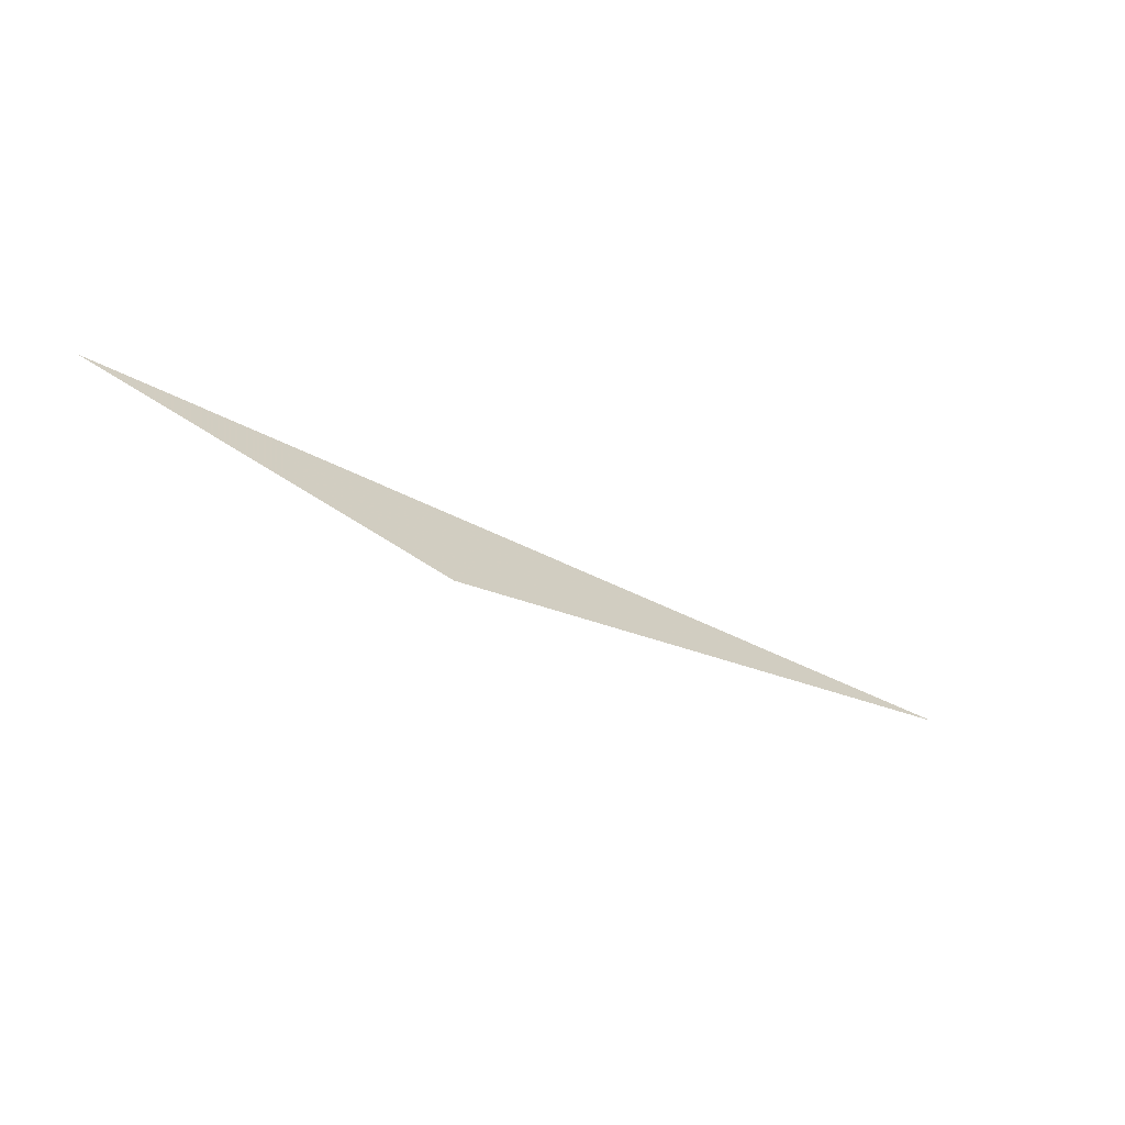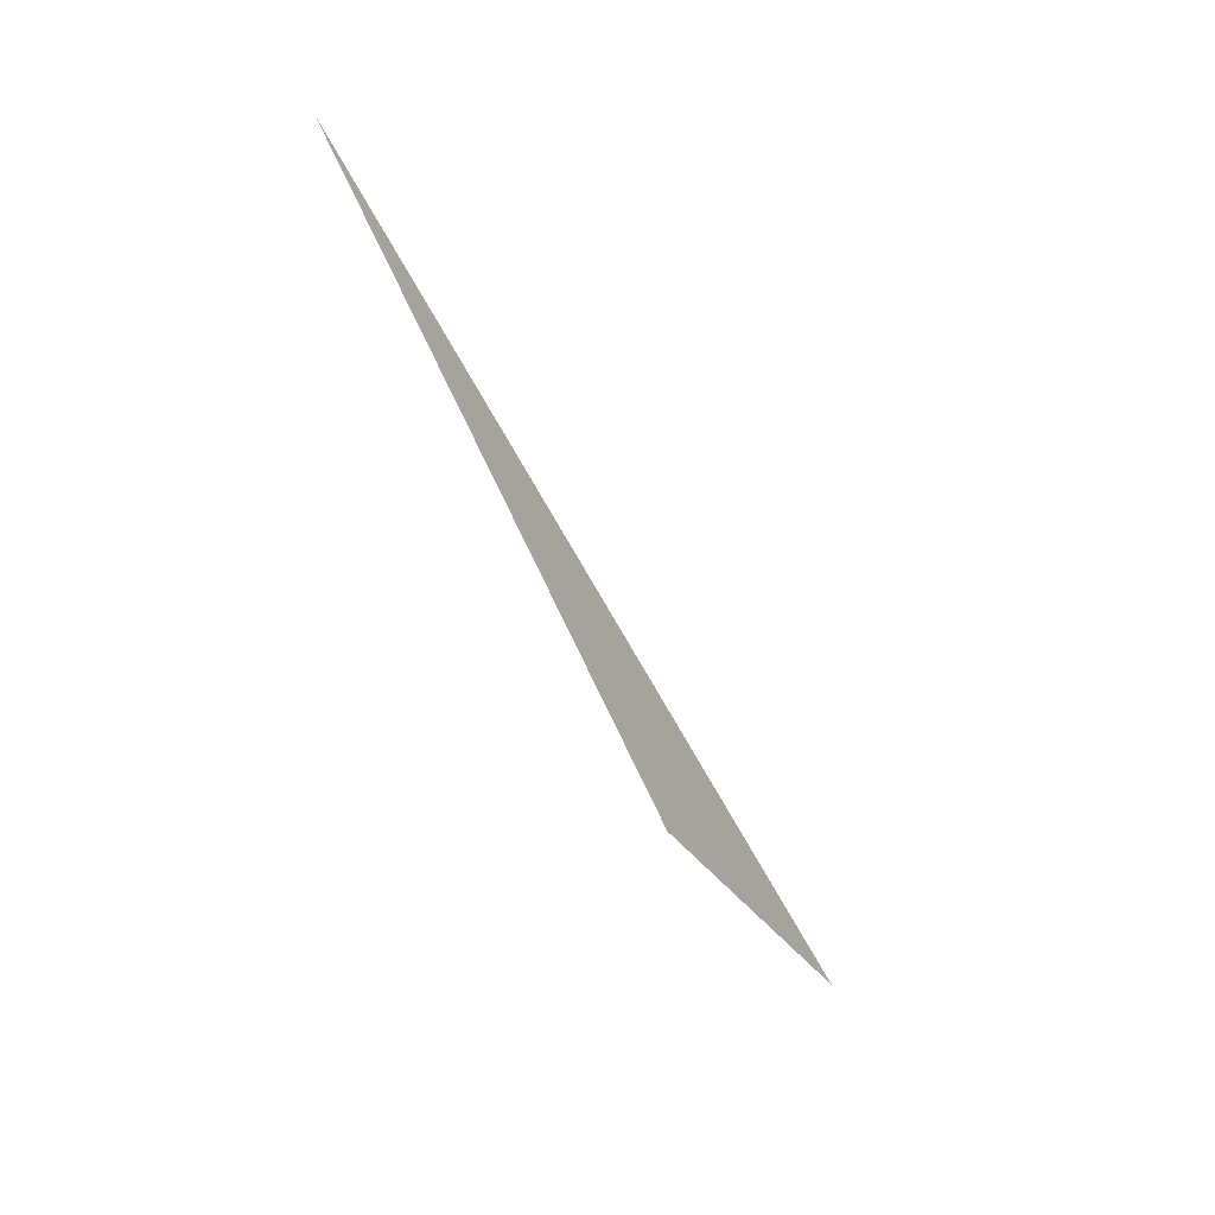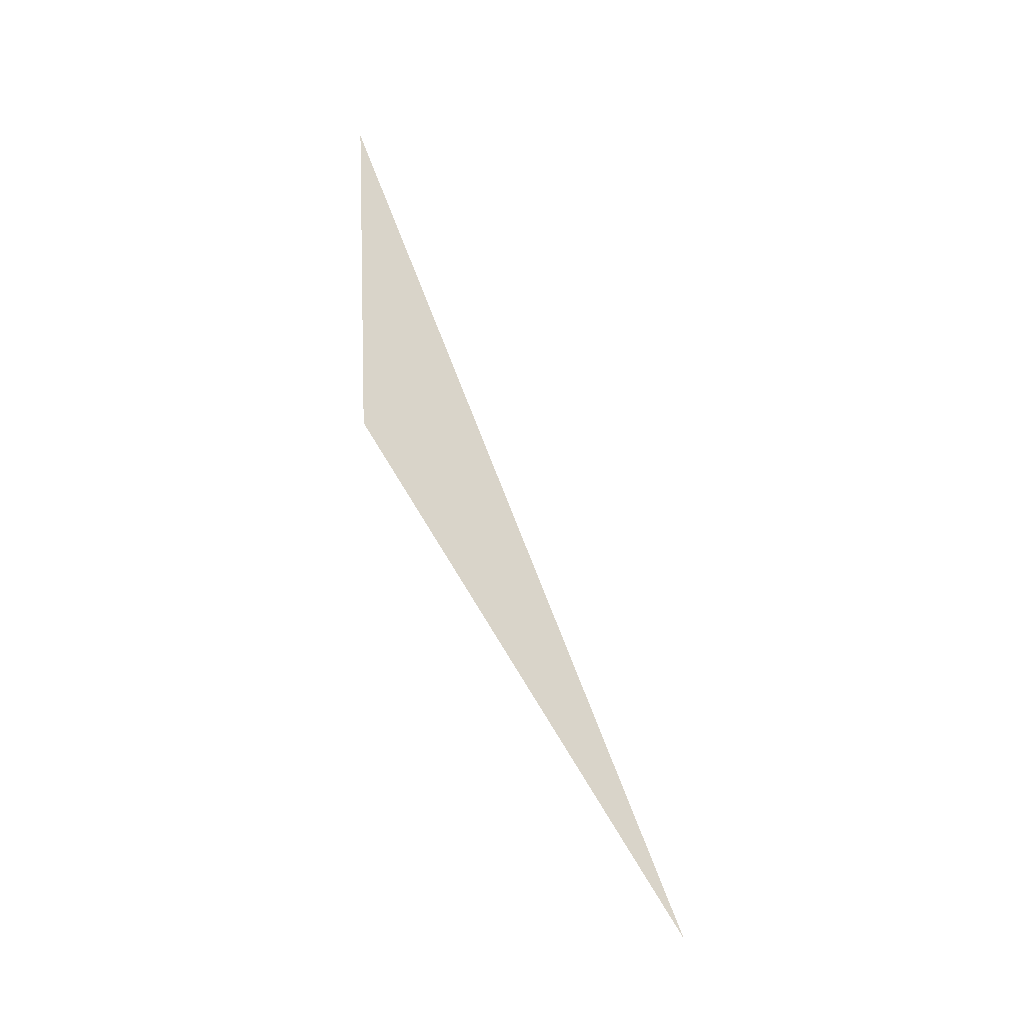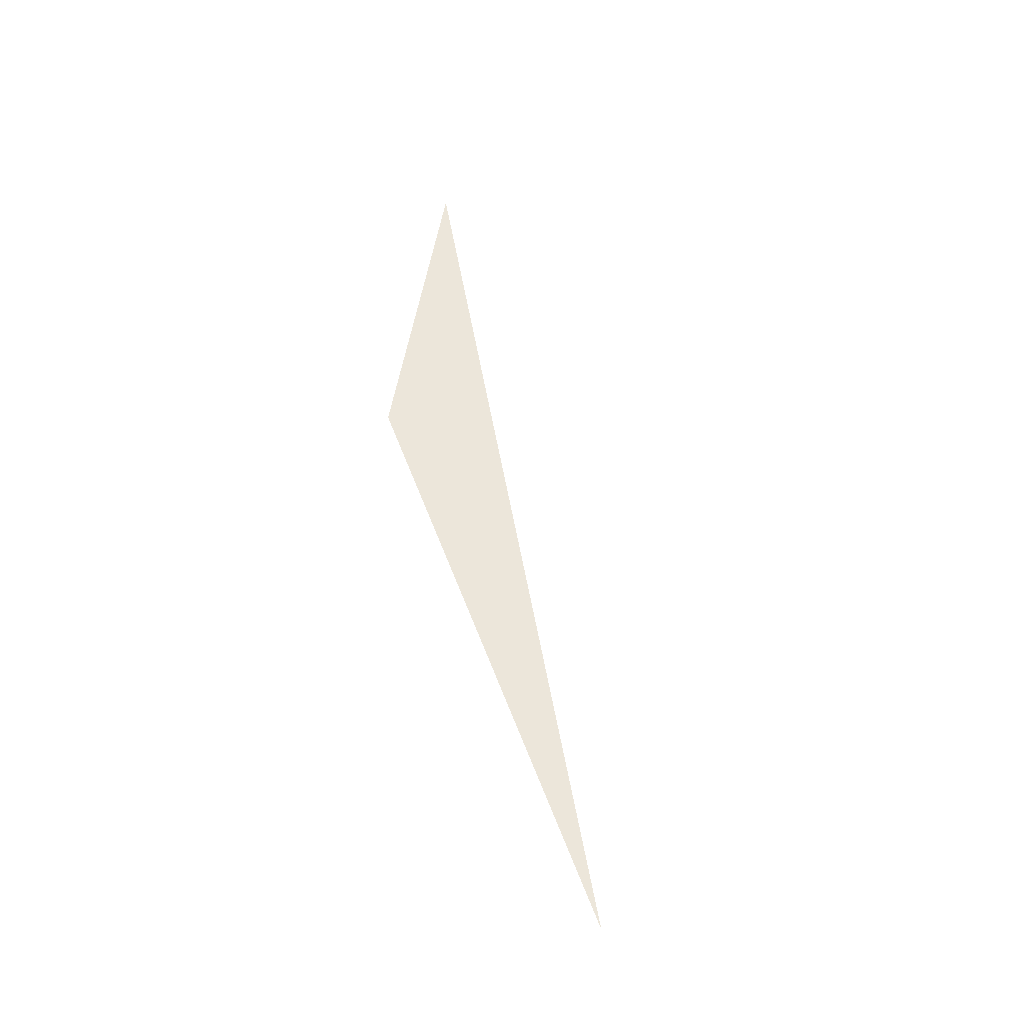
<metadata>
{"format":"obj","ext":"obj","renderer":"f3d","projection":"perspective","resolution":1024,"background":"white","views":[{"elev":-64.4,"azim":-34.2,"up":"+Y"},{"elev":-33.6,"azim":117.7,"up":"+Y"},{"elev":74.9,"azim":88.1,"up":"+Z"},{"elev":54.2,"azim":99.5,"up":"+Z"}]}
</metadata>
<code>
o crane058
v 0.1659 0 0
v 0.4335 0.1522 0
v 0 0 0
f 1 2 3

</code>
